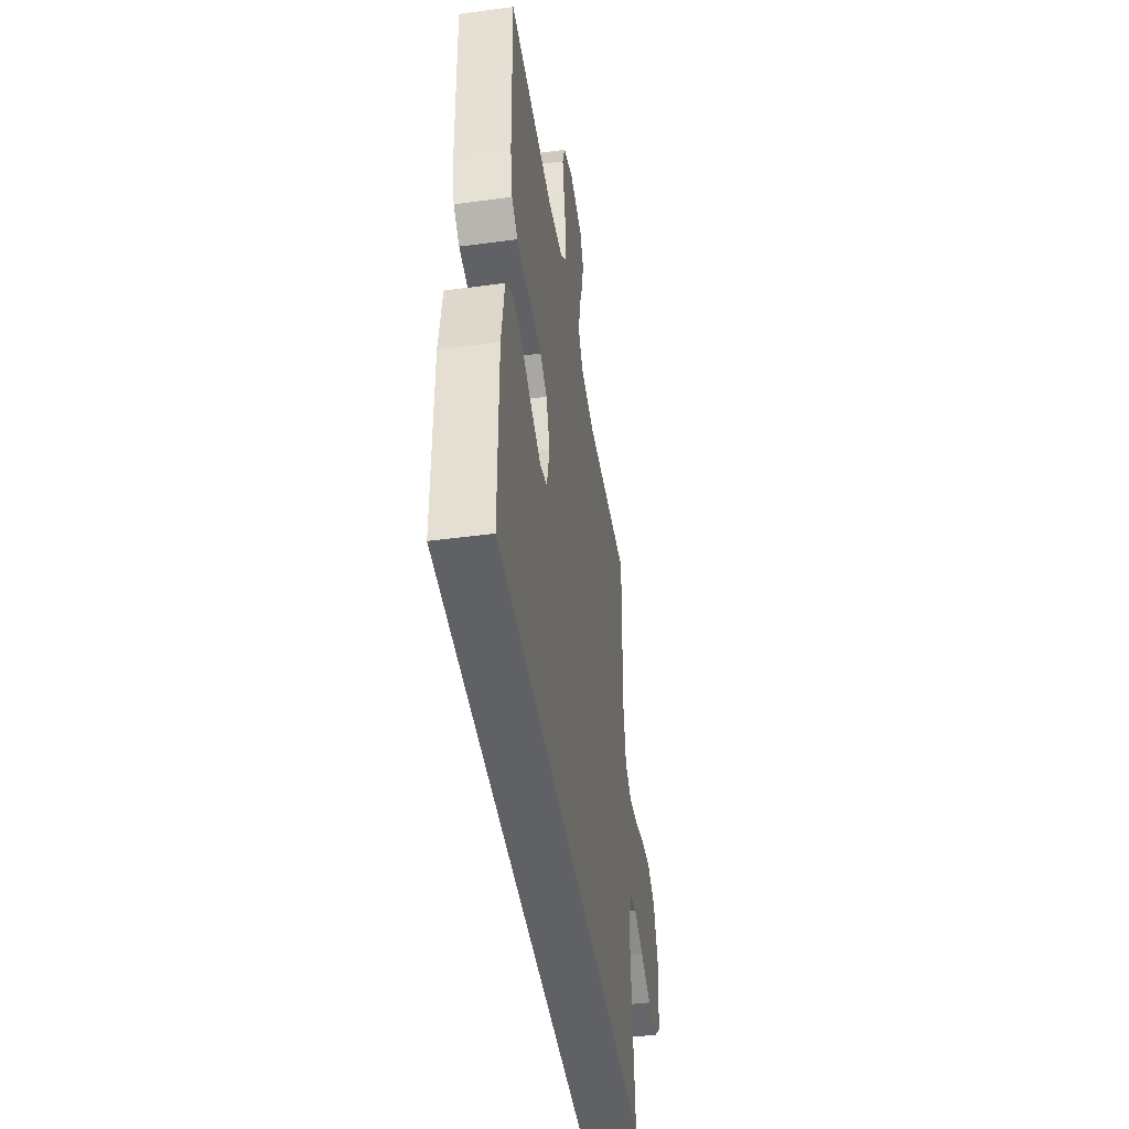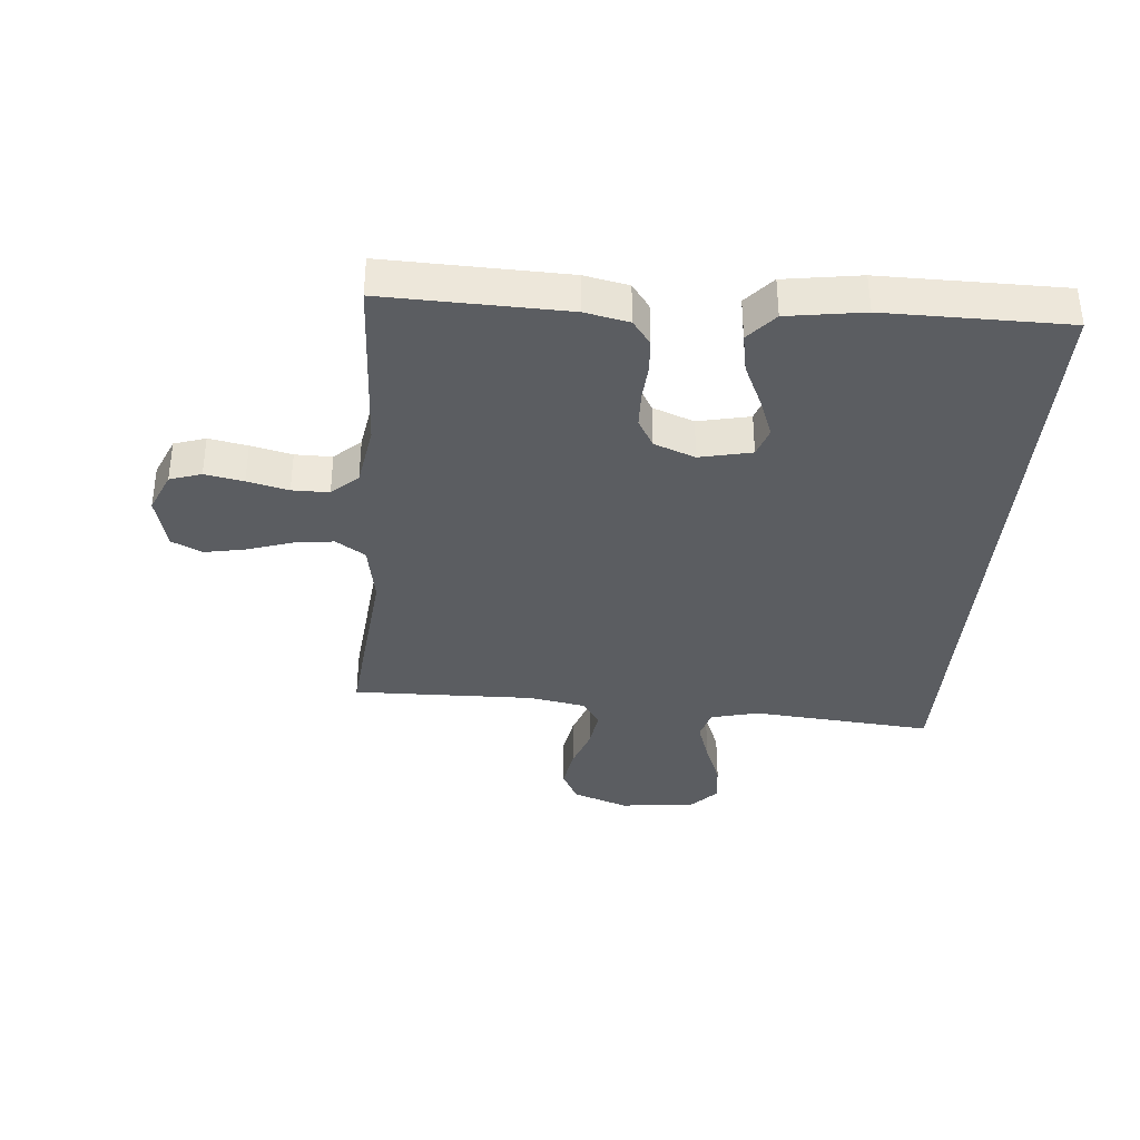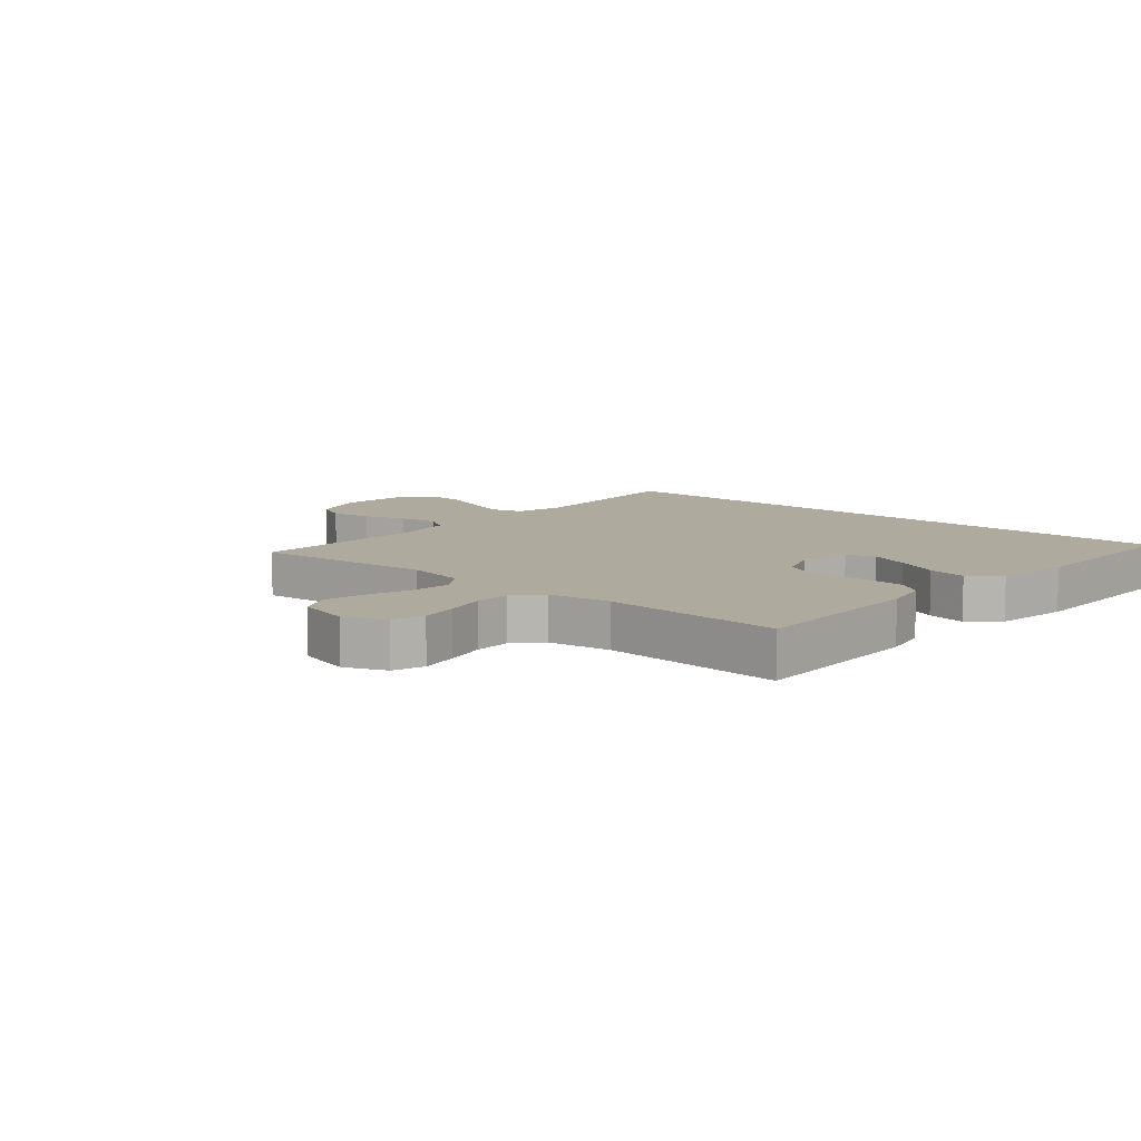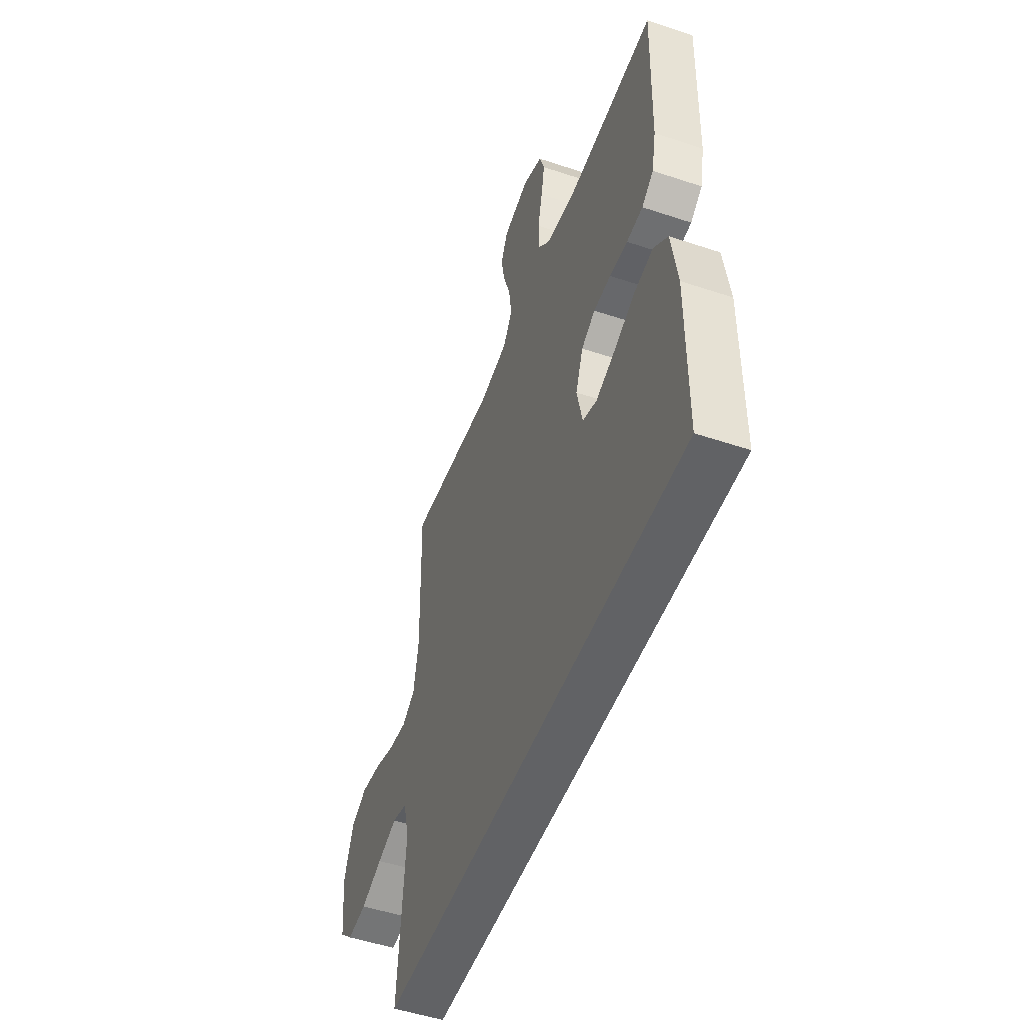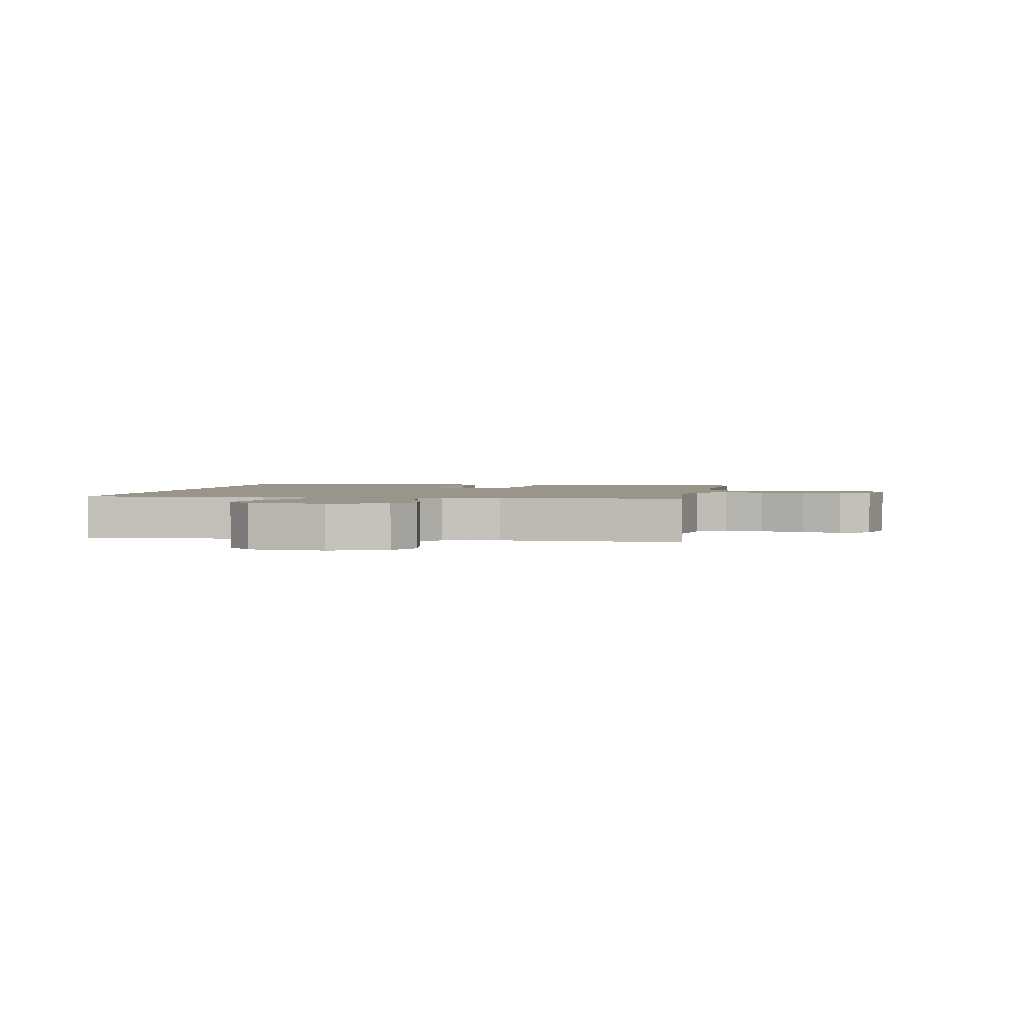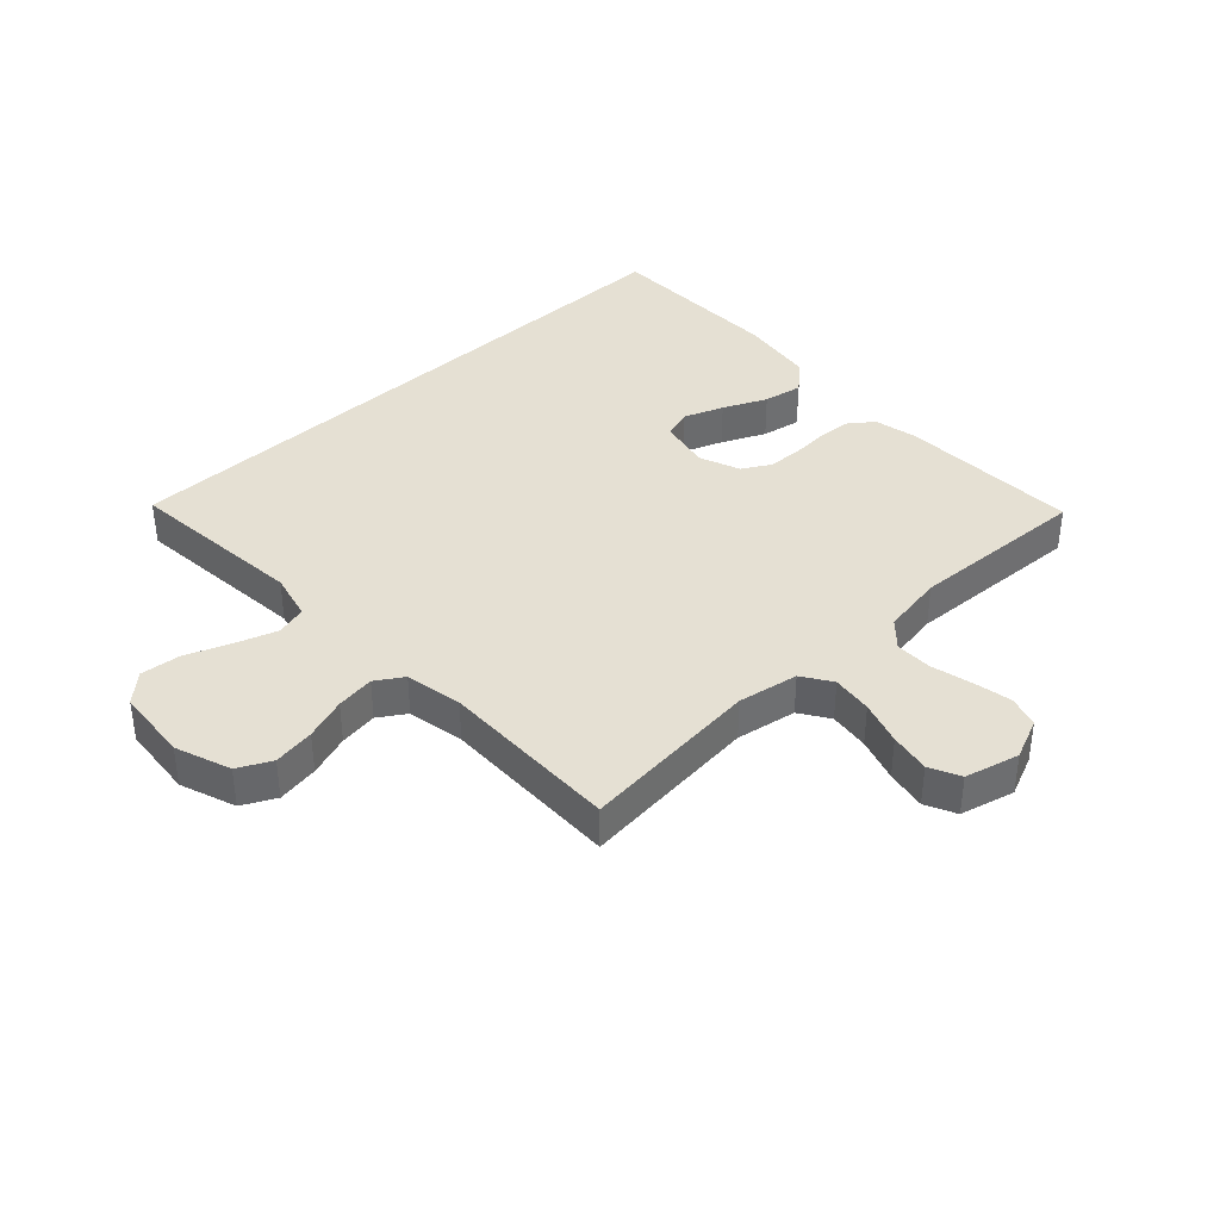
<metadata>
{"format":"obj","ext":"obj","renderer":"f3d","projection":"perspective","resolution":1024,"background":"white","views":[{"elev":-45.9,"azim":98.7,"up":"+Z"},{"elev":-36.1,"azim":85.1,"up":"+Y"},{"elev":9.3,"azim":41.2,"up":"+Y"},{"elev":-50.6,"azim":69.9,"up":"+Z"},{"elev":2.0,"azim":-79.8,"up":"+Y"},{"elev":38.2,"azim":-43.3,"up":"+Y"}]}
</metadata>
<code>
v 0.525 0.07 -0.5
v -0.533 0.07 -0.5
v -0.508 0.07 -0.2
v -0.528 0.07 -0.121
v -0.579 0.07 -0.107
v -0.647 0.07 -0.13
v -0.721 0.07 -0.159
v -0.788 0.07 -0.166
v -0.834 0.07 -0.123
v -0.846 0.07 0
v -0.813 0.07 0.092
v -0.758 0.07 0.12
v -0.689 0.07 0.109
v -0.619 0.07 0.085
v -0.555 0.07 0.076
v -0.51 0.07 0.105
v -0.493 0.07 0.2
v -0.5 0.07 0.5
v -0.2 0.07 0.471
v -0.1 0.07 0.489
v -0.068 0.07 0.538
v -0.077 0.07 0.605
v -0.101 0.07 0.678
v -0.114 0.07 0.745
v -0.09 0.07 0.796
v 0 0.07 0.819
v 0.068 0.07 0.79
v 0.085 0.07 0.738
v 0.073 0.07 0.674
v 0.057 0.07 0.606
v 0.057 0.07 0.545
v 0.097 0.07 0.502
v 0.2 0.07 0.485
v 0.5 0.07 0.5
v 0.492 0.07 0.2
v 0.477 0.07 0.127
v 0.437 0.07 0.097
v 0.382 0.07 0.093
v 0.321 0.07 0.097
v 0.262 0.07 0.095
v 0.215 0.07 0.068
v 0.189 0.07 0
v 0.208 0.07 -0.086
v 0.256 0.07 -0.102
v 0.322 0.07 -0.077
v 0.394 0.07 -0.044
v 0.459 0.07 -0.032
v 0.507 0.07 -0.074
v 0.526 0.07 -0.2
v 0.525 0 -0.5
v -0.533 0 -0.5
v -0.508 0 -0.2
v -0.528 0 -0.121
v -0.579 0 -0.107
v -0.647 0 -0.13
v -0.721 0 -0.159
v -0.788 0 -0.166
v -0.834 0 -0.123
v -0.846 0 0
v -0.813 0 0.092
v -0.758 0 0.12
v -0.689 0 0.109
v -0.619 0 0.085
v -0.555 0 0.076
v -0.51 0 0.105
v -0.493 0 0.2
v -0.5 0 0.5
v -0.2 0 0.471
v -0.1 0 0.489
v -0.068 0 0.538
v -0.077 0 0.605
v -0.101 0 0.678
v -0.114 0 0.745
v -0.09 0 0.796
v 0 0 0.819
v 0.068 0 0.79
v 0.085 0 0.738
v 0.073 0 0.674
v 0.057 0 0.606
v 0.057 0 0.545
v 0.097 0 0.502
v 0.2 0 0.485
v 0.5 0 0.5
v 0.492 0 0.2
v 0.477 0 0.127
v 0.437 0 0.097
v 0.382 0 0.093
v 0.321 0 0.097
v 0.262 0 0.095
v 0.215 0 0.068
v 0.189 0 0
v 0.208 0 -0.086
v 0.256 0 -0.102
v 0.322 0 -0.077
v 0.394 0 -0.044
v 0.459 0 -0.032
v 0.507 0 -0.074
v 0.526 0 -0.2
f 45 46 47 48
f 44 45 48 49
f 43 44 49 1
f 36 37 38 39
f 36 39 40
f 33 34 35 36
f 32 33 36 40
f 31 32 40 41
f 27 28 29 30
f 25 26 27 30
f 25 30 31
f 22 23 24 25
f 21 22 25 31
f 20 21 31 41
f 17 18 19
f 16 17 19 20
f 11 12 13 14
f 11 14 15
f 10 11 15
f 9 10 15
f 6 7 8 9
f 5 6 9 15
f 4 5 15 16
f 43 1 2 3
f 42 43 3 4
f 20 41 42
f 4 16 20 42
f 97 96 95 94
f 98 97 94 93
f 50 98 93 92
f 88 87 86 85
f 89 88 85
f 85 84 83 82
f 89 85 82 81
f 90 89 81 80
f 79 78 77 76
f 79 76 75 74
f 80 79 74
f 74 73 72 71
f 80 74 71 70
f 90 80 70 69
f 68 67 66
f 69 68 66 65
f 63 62 61 60
f 64 63 60
f 64 60 59
f 64 59 58
f 58 57 56 55
f 64 58 55 54
f 65 64 54 53
f 52 51 50 92
f 53 52 92 91
f 91 90 69
f 91 69 65 53
f 1 50 51 2
f 2 51 52 3
f 3 52 53 4
f 4 53 54 5
f 5 54 55 6
f 6 55 56 7
f 7 56 57 8
f 8 57 58 9
f 9 58 59 10
f 10 59 60 11
f 11 60 61 12
f 12 61 62 13
f 13 62 63 14
f 14 63 64 15
f 15 64 65 16
f 16 65 66 17
f 17 66 67 18
f 18 67 68 19
f 19 68 69 20
f 20 69 70 21
f 21 70 71 22
f 22 71 72 23
f 23 72 73 24
f 24 73 74 25
f 25 74 75 26
f 26 75 76 27
f 27 76 77 28
f 28 77 78 29
f 29 78 79 30
f 30 79 80 31
f 31 80 81 32
f 32 81 82 33
f 33 82 83 34
f 34 83 84 35
f 35 84 85 36
f 36 85 86 37
f 37 86 87 38
f 38 87 88 39
f 39 88 89 40
f 40 89 90 41
f 41 90 91 42
f 42 91 92 43
f 43 92 93 44
f 44 93 94 45
f 45 94 95 46
f 46 95 96 47
f 47 96 97 48
f 48 97 98 49
f 49 98 50 1

</code>
